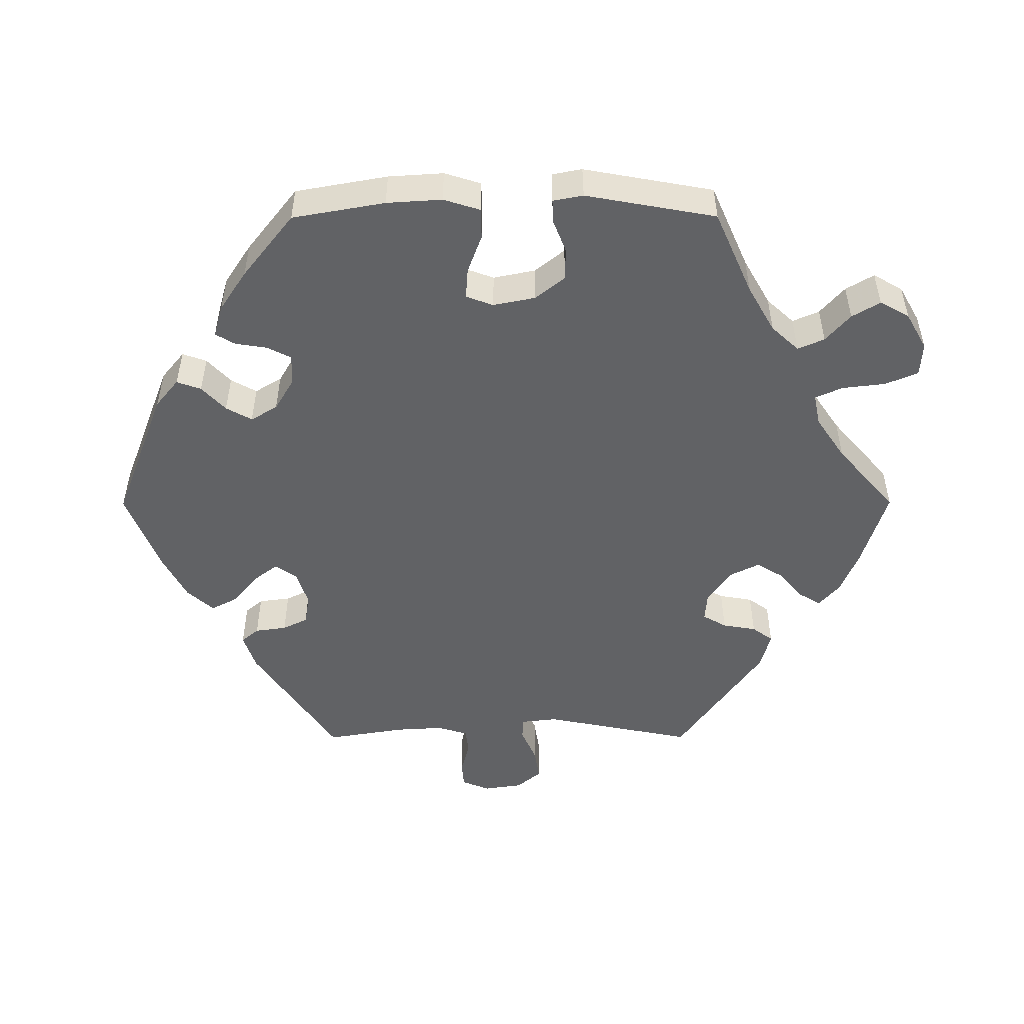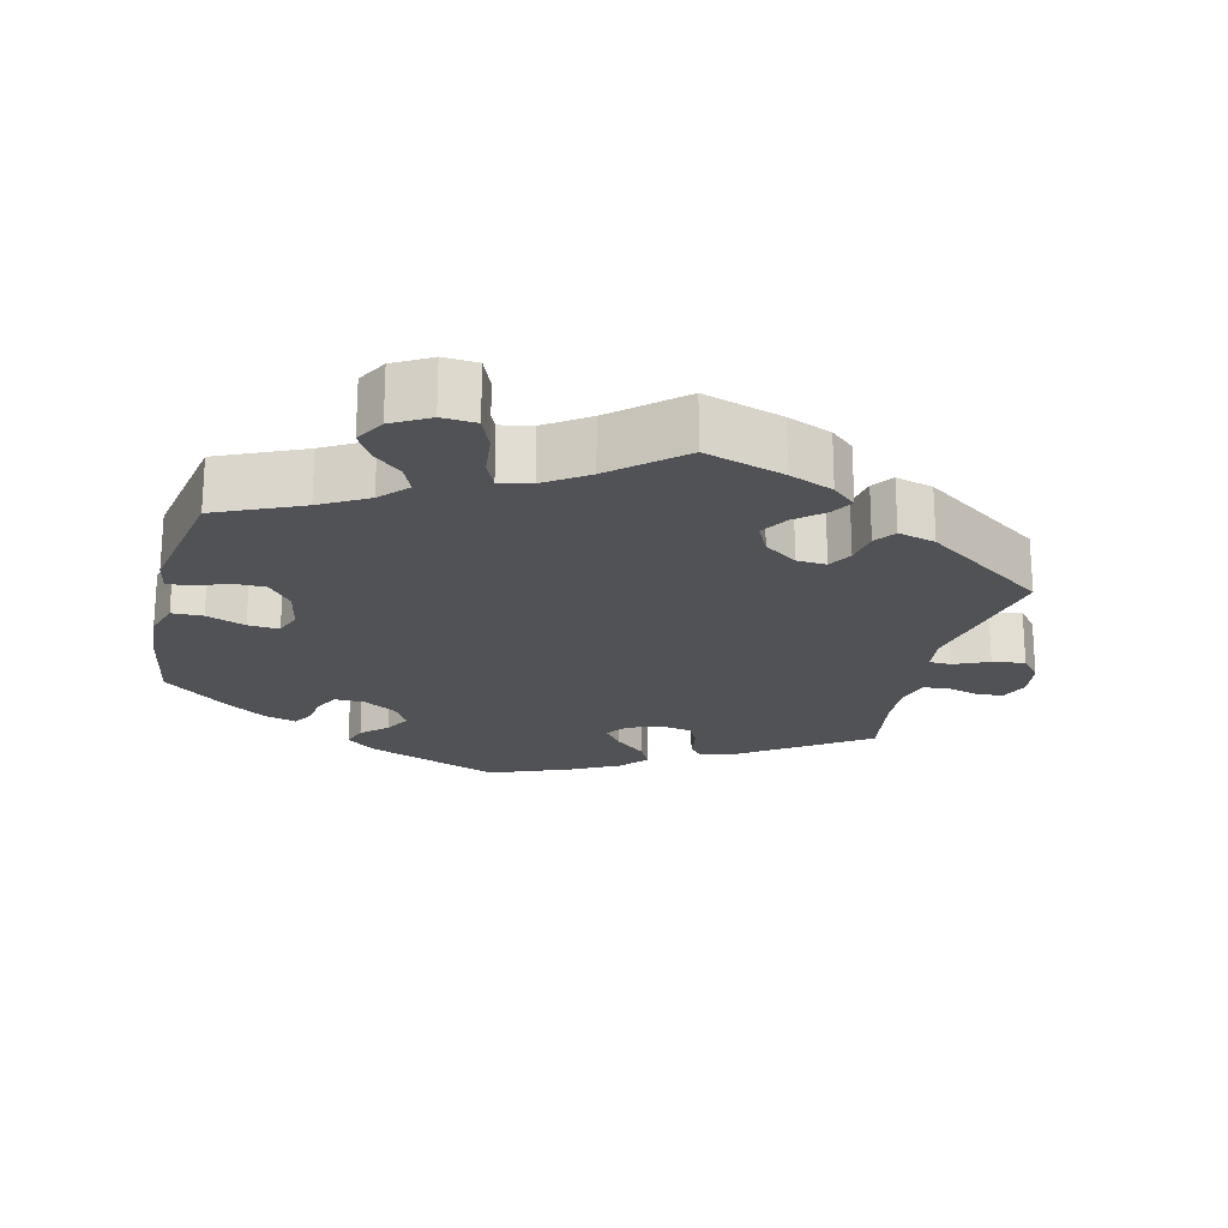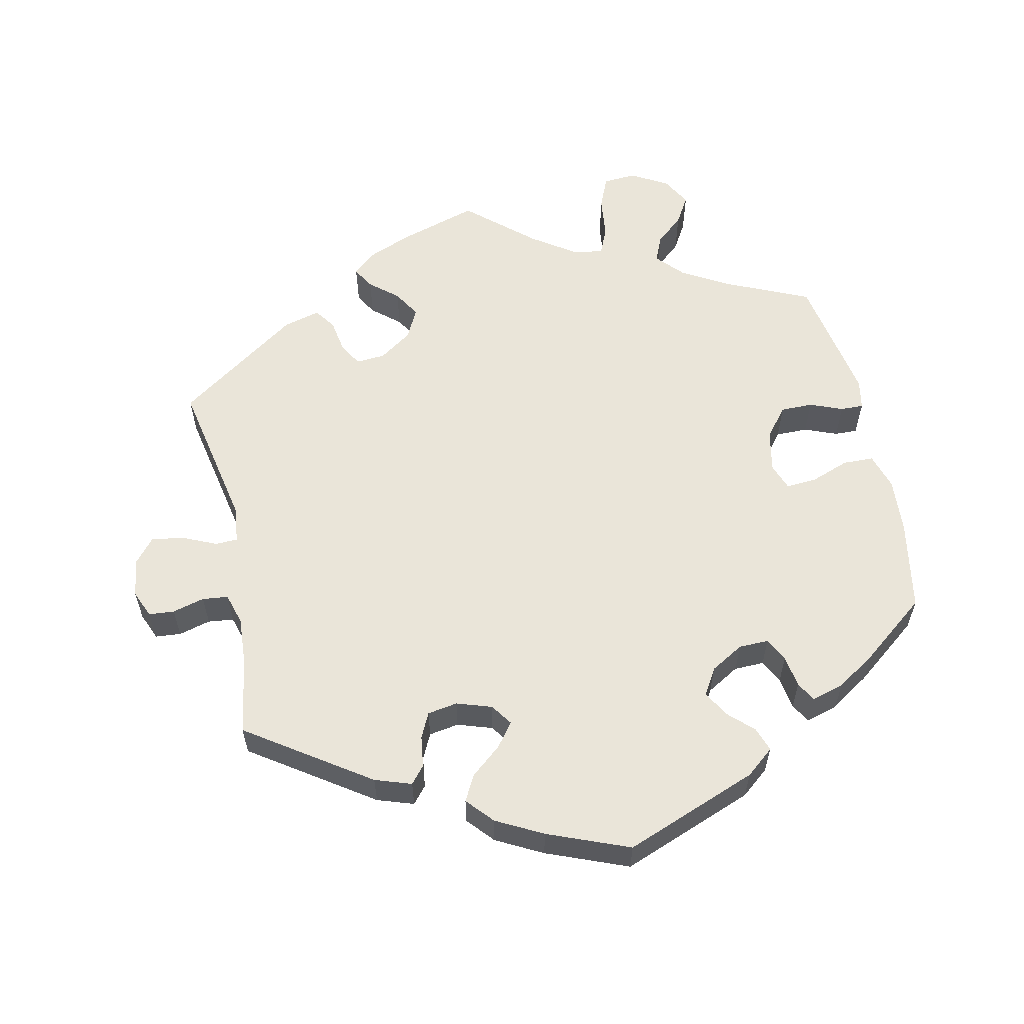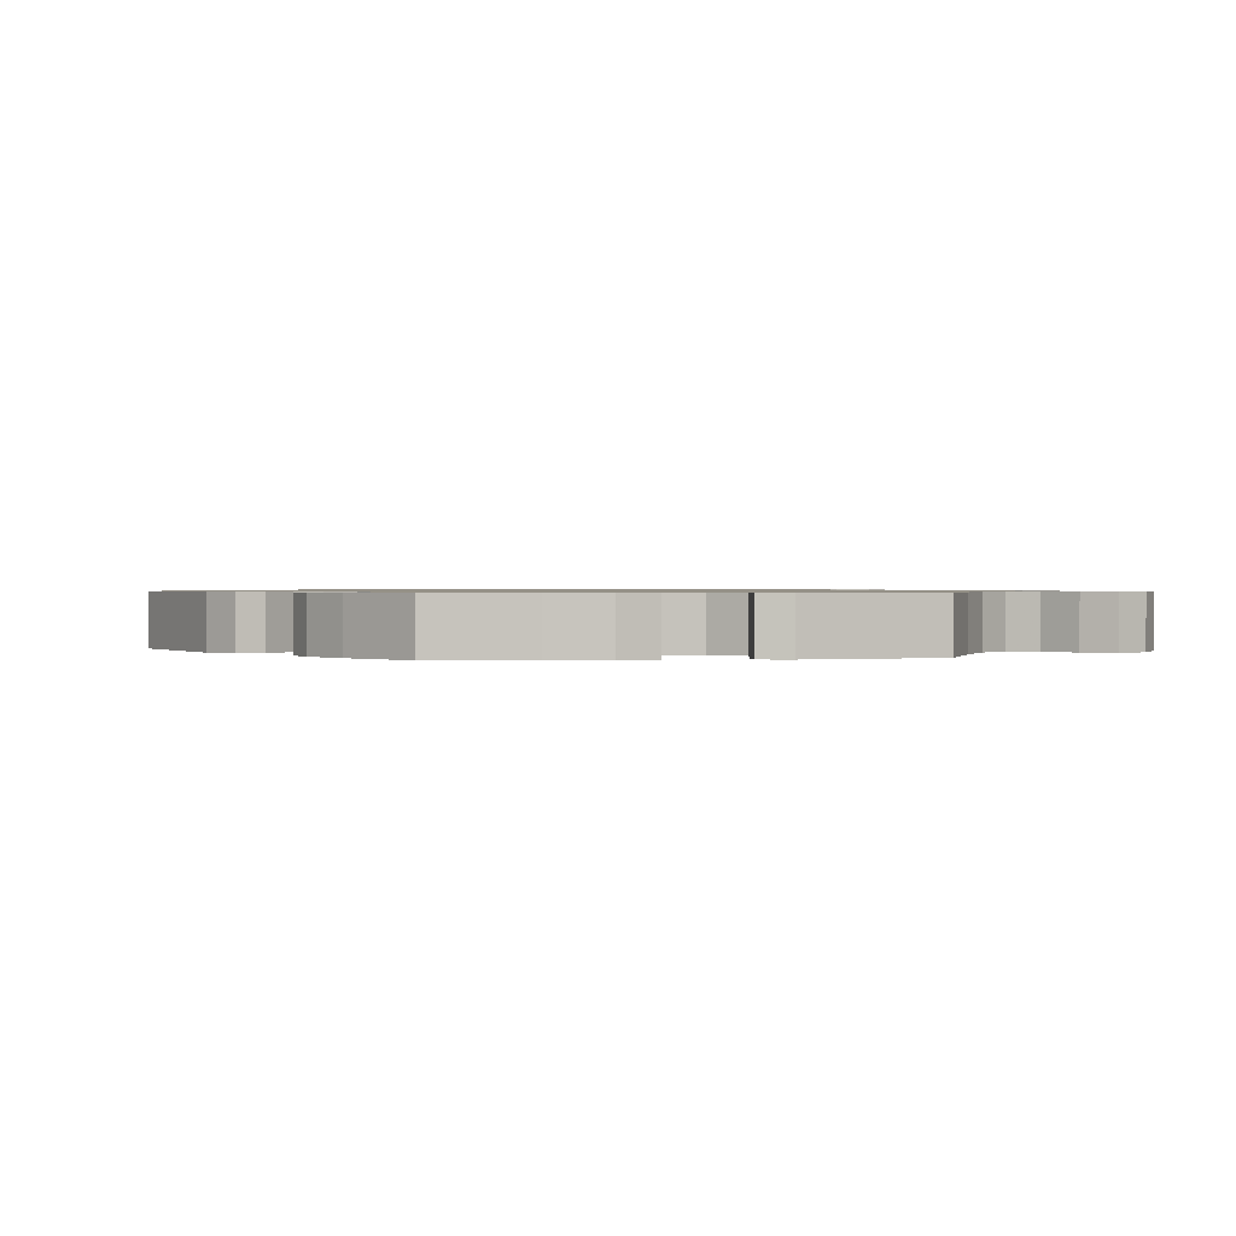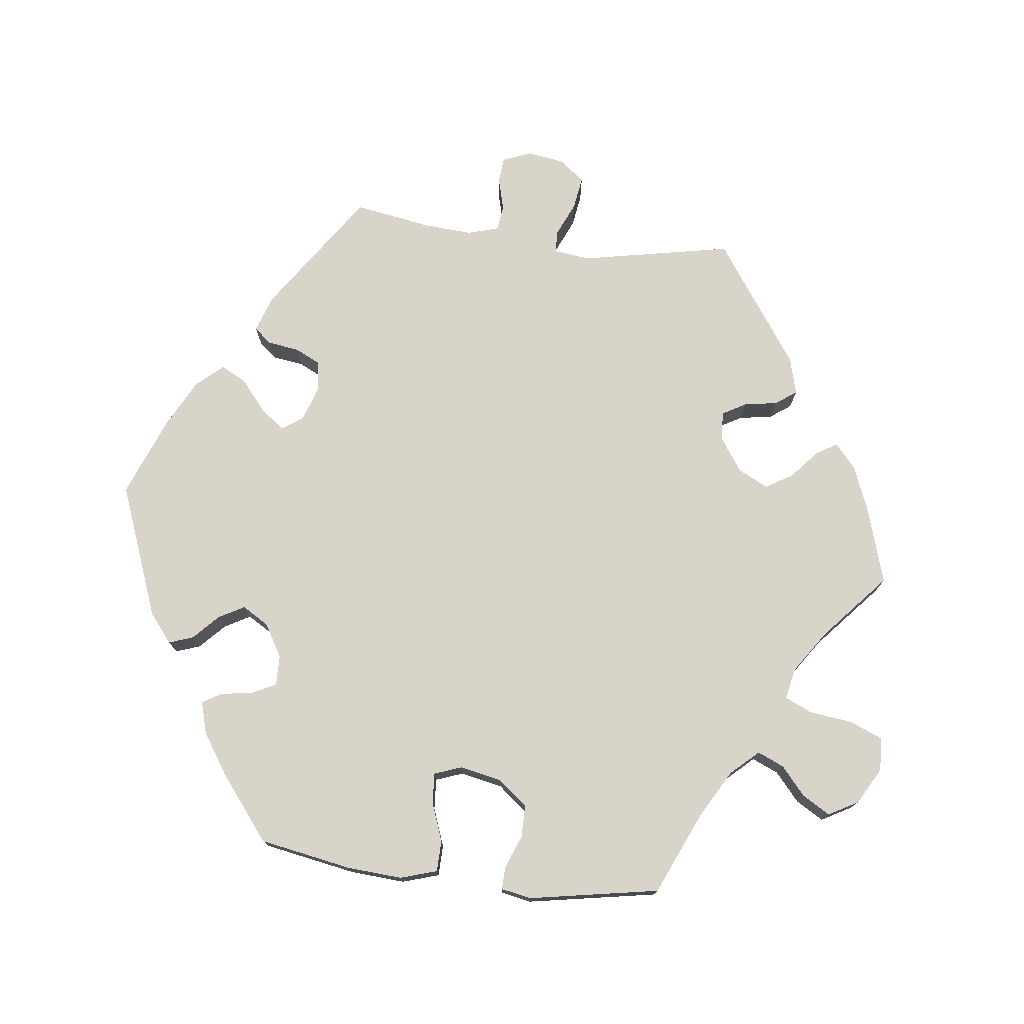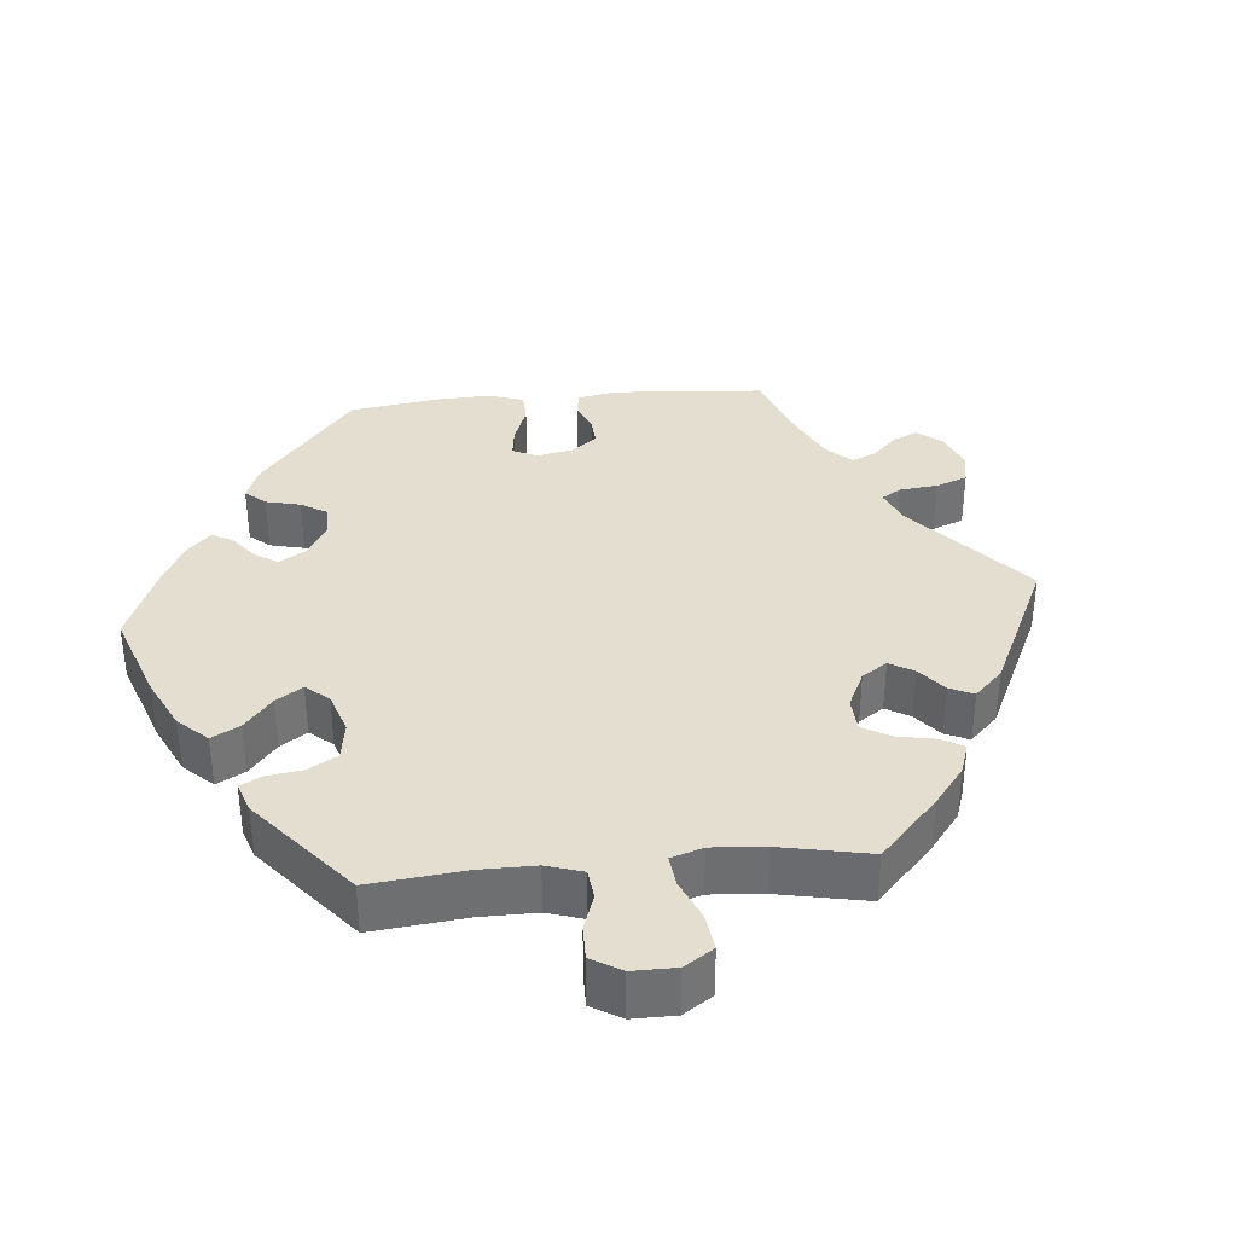
<metadata>
{"format":"obj","ext":"obj","renderer":"f3d","projection":"perspective","resolution":1024,"background":"white","views":[{"elev":-50.6,"azim":90.1,"up":"+Y"},{"elev":-21.3,"azim":166.2,"up":"+Y"},{"elev":58.5,"azim":-12.0,"up":"+Y"},{"elev":0.9,"azim":81.1,"up":"+Y"},{"elev":75.3,"azim":97.0,"up":"+Y"},{"elev":35.9,"azim":144.8,"up":"+Y"}]}
</metadata>
<code>
v -0.459 0.07 -0.077
v -0.465 0.07 -0.026
v -0.496 0.07 -0.025
v -0.544 0.07 -0.046
v -0.589 0.07 -0.053
v -0.617 0.07 -0.019
v -0.625 0.07 0.035
v -0.609 0.07 0.074
v -0.573 0.07 0.077
v -0.528 0.07 0.065
v -0.492 0.07 0.069
v -0.479 0.07 0.113
v -0.483 0.07 0.179
v -0.501 0.07 0.289
v -0.331 0.07 0.404
v -0.28 0.07 0.421
v -0.26 0.07 0.397
v -0.254 0.07 0.353
v -0.237 0.07 0.318
v -0.195 0.07 0.311
v -0.146 0.07 0.327
v -0.125 0.07 0.357
v -0.15 0.07 0.39
v -0.193 0.07 0.426
v -0.212 0.07 0.462
v -0.179 0.07 0.499
v -0.114 0.07 0.533
v 0 0.07 0.578
v 0.187 0.07 0.506
v 0.226 0.07 0.474
v 0.214 0.07 0.44
v 0.179 0.07 0.407
v 0.159 0.07 0.371
v 0.181 0.07 0.334
v 0.227 0.07 0.307
v 0.269 0.07 0.306
v 0.286 0.07 0.339
v 0.293 0.07 0.384
v 0.309 0.07 0.411
v 0.354 0.07 0.398
v 0.41 0.07 0.361
v 0.5 0.07 0.29
v 0.523 0.07 0.161
v 0.528 0.07 0.084
v 0.512 0.07 0.033
v 0.469 0.07 0.032
v 0.415 0.07 0.052
v 0.372 0.07 0.055
v 0.358 0.07 0.017
v 0.37 0.07 -0.042
v 0.403 0.07 -0.083
v 0.448 0.07 -0.083
v 0.494 0.07 -0.065
v 0.526 0.07 -0.064
v 0.534 0.07 -0.106
v 0.501 0.07 -0.288
v 0.383 0.07 -0.34
v 0.318 0.07 -0.377
v 0.283 0.07 -0.415
v 0.299 0.07 -0.452
v 0.338 0.07 -0.486
v 0.361 0.07 -0.525
v 0.338 0.07 -0.566
v 0.287 0.07 -0.595
v 0.24 0.07 -0.592
v 0.221 0.07 -0.546
v 0.214 0.07 -0.486
v 0.197 0.07 -0.448
v 0.153 0.07 -0.457
v 0.094 0.07 -0.497
v 0.001 0.07 -0.578
v -0.109 0.07 -0.544
v -0.17 0.07 -0.519
v -0.203 0.07 -0.49
v -0.185 0.07 -0.46
v -0.146 0.07 -0.427
v -0.123 0.07 -0.389
v -0.144 0.07 -0.347
v -0.19 0.07 -0.315
v -0.231 0.07 -0.312
v -0.25 0.07 -0.345
v -0.258 0.07 -0.392
v -0.279 0.07 -0.421
v -0.331 0.07 -0.407
v -0.501 0.07 -0.288
v -0.459 0 -0.077
v -0.465 0 -0.026
v -0.496 0 -0.025
v -0.544 0 -0.046
v -0.589 0 -0.053
v -0.617 0 -0.019
v -0.625 0 0.035
v -0.609 0 0.074
v -0.573 0 0.077
v -0.528 0 0.065
v -0.492 0 0.069
v -0.479 0 0.113
v -0.483 0 0.179
v -0.501 0 0.289
v -0.331 0 0.404
v -0.28 0 0.421
v -0.26 0 0.397
v -0.254 0 0.353
v -0.237 0 0.318
v -0.195 0 0.311
v -0.146 0 0.327
v -0.125 0 0.357
v -0.15 0 0.39
v -0.193 0 0.426
v -0.212 0 0.462
v -0.179 0 0.499
v -0.114 0 0.533
v 0 0 0.578
v 0.187 0 0.506
v 0.226 0 0.474
v 0.214 0 0.44
v 0.179 0 0.407
v 0.159 0 0.371
v 0.181 0 0.334
v 0.227 0 0.307
v 0.269 0 0.306
v 0.286 0 0.339
v 0.293 0 0.384
v 0.309 0 0.411
v 0.354 0 0.398
v 0.41 0 0.361
v 0.5 0 0.29
v 0.523 0 0.161
v 0.528 0 0.084
v 0.512 0 0.033
v 0.469 0 0.032
v 0.415 0 0.052
v 0.372 0 0.055
v 0.358 0 0.017
v 0.37 0 -0.042
v 0.403 0 -0.083
v 0.448 0 -0.083
v 0.494 0 -0.065
v 0.526 0 -0.064
v 0.534 0 -0.106
v 0.501 0 -0.288
v 0.383 0 -0.34
v 0.318 0 -0.377
v 0.283 0 -0.415
v 0.299 0 -0.452
v 0.338 0 -0.486
v 0.361 0 -0.525
v 0.338 0 -0.566
v 0.287 0 -0.595
v 0.24 0 -0.592
v 0.221 0 -0.546
v 0.214 0 -0.486
v 0.197 0 -0.448
v 0.153 0 -0.457
v 0.094 0 -0.497
v 0.001 0 -0.578
v -0.109 0 -0.544
v -0.17 0 -0.519
v -0.203 0 -0.49
v -0.185 0 -0.46
v -0.146 0 -0.427
v -0.123 0 -0.389
v -0.144 0 -0.347
v -0.19 0 -0.315
v -0.231 0 -0.312
v -0.25 0 -0.345
v -0.258 0 -0.392
v -0.279 0 -0.421
v -0.331 0 -0.407
v -0.501 0 -0.288
f 84 85 1
f 81 82 83 84
f 80 81 84 1
f 79 80 1 2
f 78 79 2
f 73 74 75 76
f 73 76 77
f 70 71 72 73
f 69 70 73 77
f 68 69 77 78
f 64 65 66 67
f 64 67 68
f 63 64 68
f 60 61 62 63
f 59 60 63 68
f 58 59 68 78
f 54 55 56 57
f 52 53 54 57
f 51 52 57 58
f 50 51 58 78
f 44 45 46 47
f 44 47 48
f 43 44 48
f 42 43 48
f 41 42 48
f 40 41 48 49
f 37 38 39 40
f 36 37 40 49
f 29 30 31 32
f 29 32 33
f 28 29 33
f 27 28 33 34
f 23 24 25 26
f 22 23 26 27
f 15 16 17 18
f 13 14 15 18
f 12 13 18 19
f 11 12 19 20
f 7 8 9 10
f 7 10 11
f 6 7 11
f 3 4 5 6
f 2 3 6 11
f 35 36 49 50
f 34 35 50 78
f 22 27 34 78
f 21 22 78
f 20 21 78
f 2 11 20 78
f 86 170 169
f 169 168 167 166
f 86 169 166 165
f 87 86 165 164
f 87 164 163
f 161 160 159 158
f 162 161 158
f 158 157 156 155
f 162 158 155 154
f 163 162 154 153
f 152 151 150 149
f 153 152 149
f 153 149 148
f 148 147 146 145
f 153 148 145 144
f 163 153 144 143
f 142 141 140 139
f 142 139 138 137
f 143 142 137 136
f 163 143 136 135
f 132 131 130 129
f 133 132 129
f 133 129 128
f 133 128 127
f 133 127 126
f 134 133 126 125
f 125 124 123 122
f 134 125 122 121
f 117 116 115 114
f 118 117 114
f 118 114 113
f 119 118 113 112
f 111 110 109 108
f 112 111 108 107
f 103 102 101 100
f 103 100 99 98
f 104 103 98 97
f 105 104 97 96
f 95 94 93 92
f 96 95 92
f 96 92 91
f 91 90 89 88
f 96 91 88 87
f 135 134 121 120
f 163 135 120 119
f 163 119 112 107
f 163 107 106
f 163 106 105
f 163 105 96 87
f 1 86 87 2
f 2 87 88 3
f 3 88 89 4
f 4 89 90 5
f 5 90 91 6
f 6 91 92 7
f 7 92 93 8
f 8 93 94 9
f 9 94 95 10
f 10 95 96 11
f 11 96 97 12
f 12 97 98 13
f 13 98 99 14
f 14 99 100 15
f 15 100 101 16
f 16 101 102 17
f 17 102 103 18
f 18 103 104 19
f 19 104 105 20
f 20 105 106 21
f 21 106 107 22
f 22 107 108 23
f 23 108 109 24
f 24 109 110 25
f 25 110 111 26
f 26 111 112 27
f 27 112 113 28
f 28 113 114 29
f 29 114 115 30
f 30 115 116 31
f 31 116 117 32
f 32 117 118 33
f 33 118 119 34
f 34 119 120 35
f 35 120 121 36
f 36 121 122 37
f 37 122 123 38
f 38 123 124 39
f 39 124 125 40
f 40 125 126 41
f 41 126 127 42
f 42 127 128 43
f 43 128 129 44
f 44 129 130 45
f 45 130 131 46
f 46 131 132 47
f 47 132 133 48
f 48 133 134 49
f 49 134 135 50
f 50 135 136 51
f 51 136 137 52
f 52 137 138 53
f 53 138 139 54
f 54 139 140 55
f 55 140 141 56
f 56 141 142 57
f 57 142 143 58
f 58 143 144 59
f 59 144 145 60
f 60 145 146 61
f 61 146 147 62
f 62 147 148 63
f 63 148 149 64
f 64 149 150 65
f 65 150 151 66
f 66 151 152 67
f 67 152 153 68
f 68 153 154 69
f 69 154 155 70
f 70 155 156 71
f 71 156 157 72
f 72 157 158 73
f 73 158 159 74
f 74 159 160 75
f 75 160 161 76
f 76 161 162 77
f 77 162 163 78
f 78 163 164 79
f 79 164 165 80
f 80 165 166 81
f 81 166 167 82
f 82 167 168 83
f 83 168 169 84
f 84 169 170 85
f 85 170 86 1

</code>
